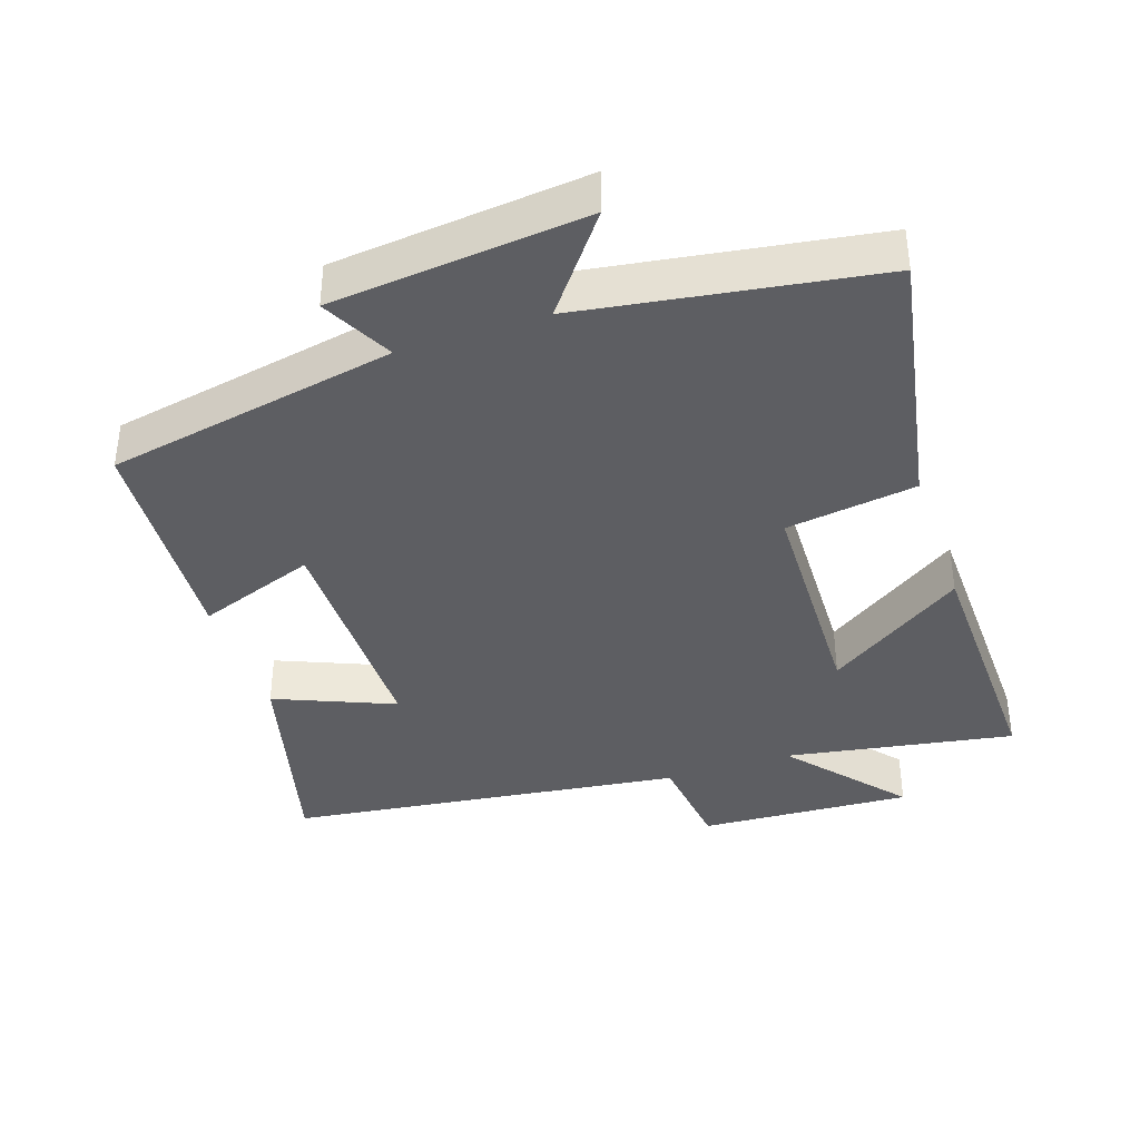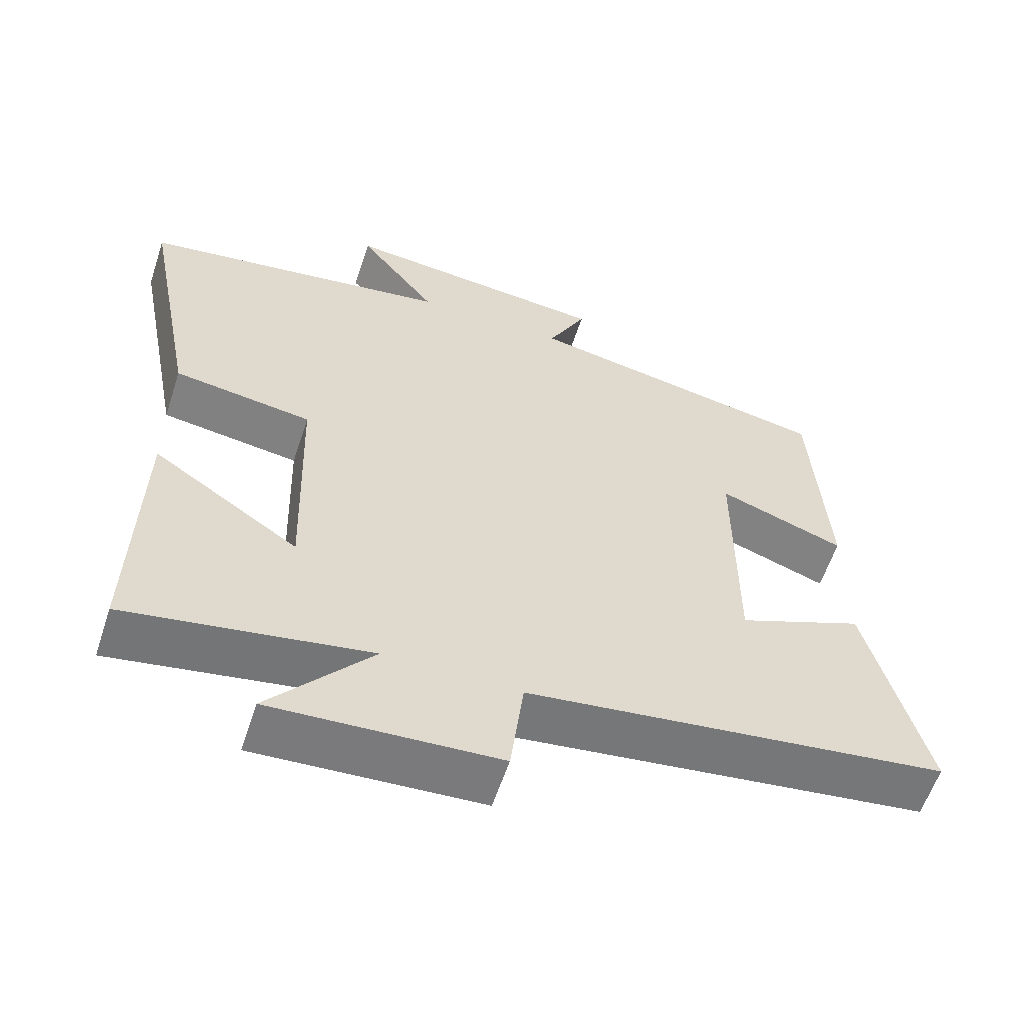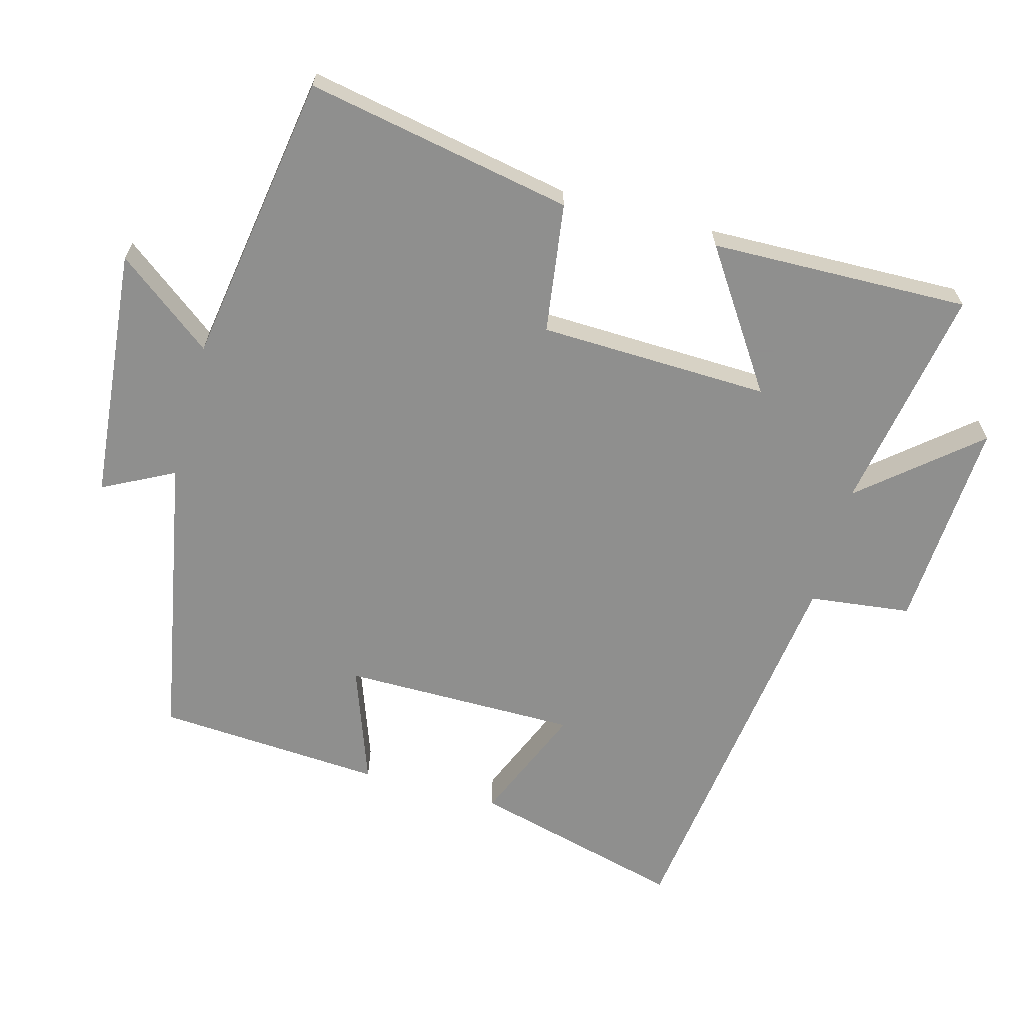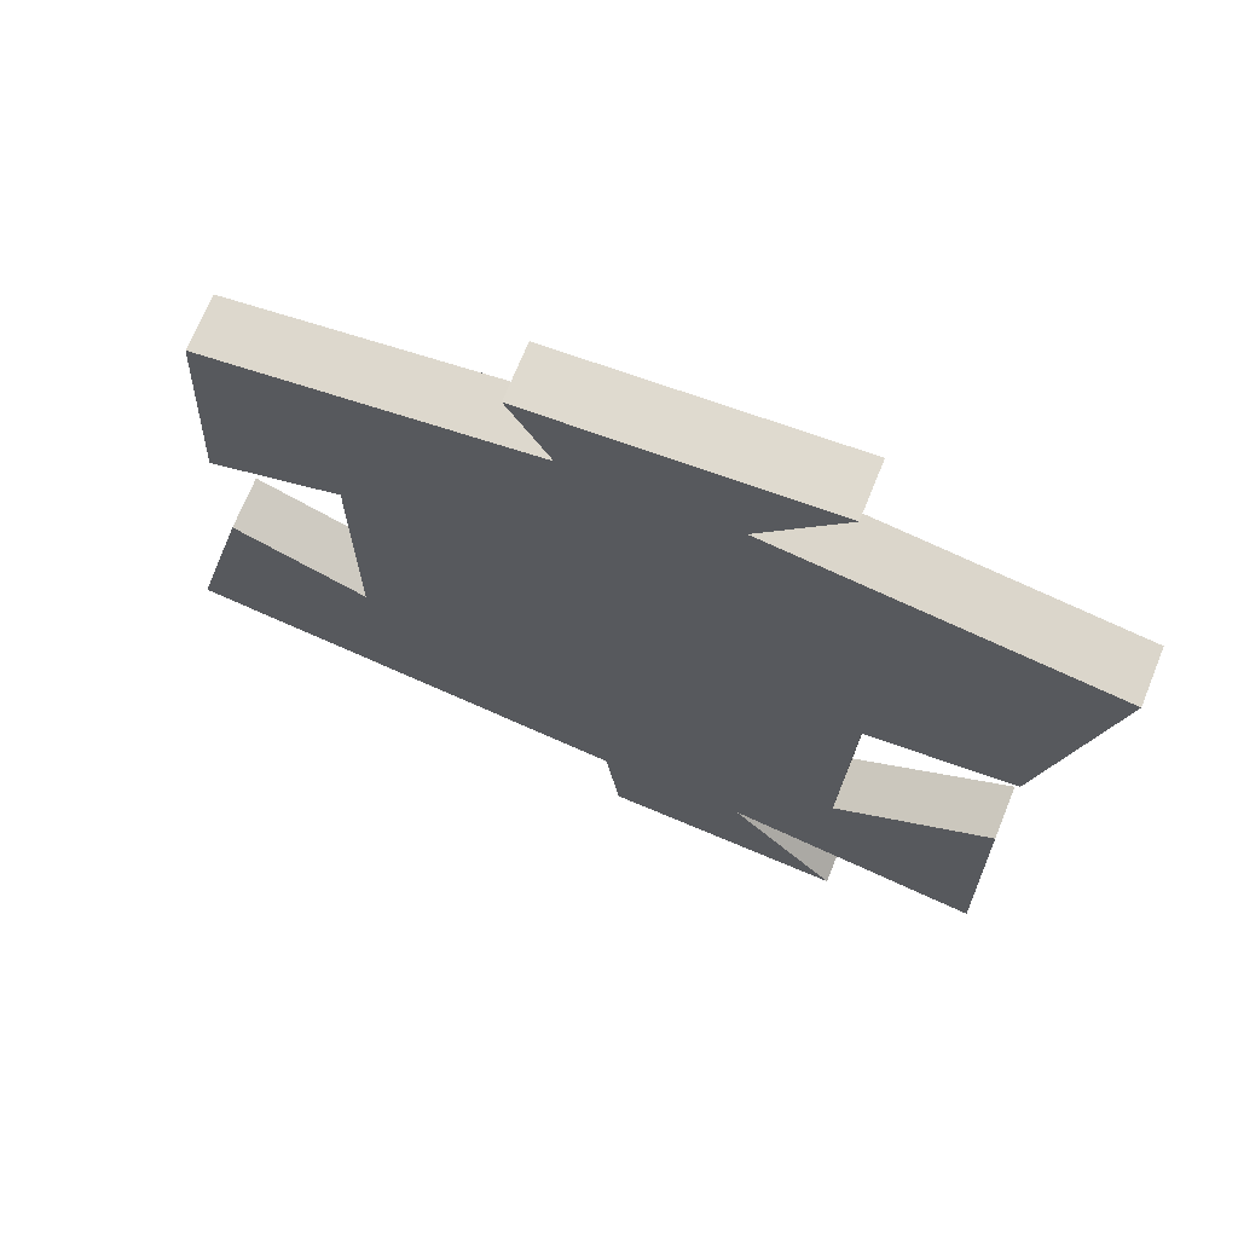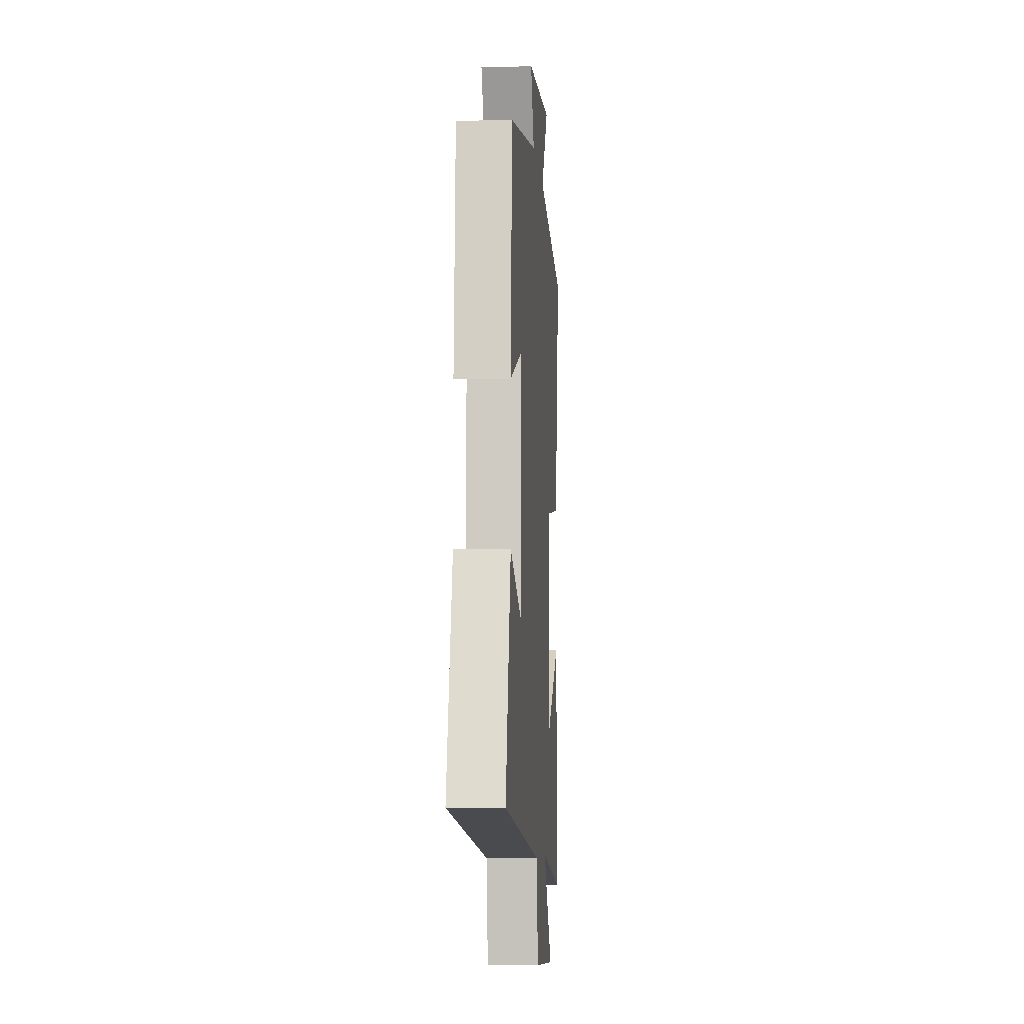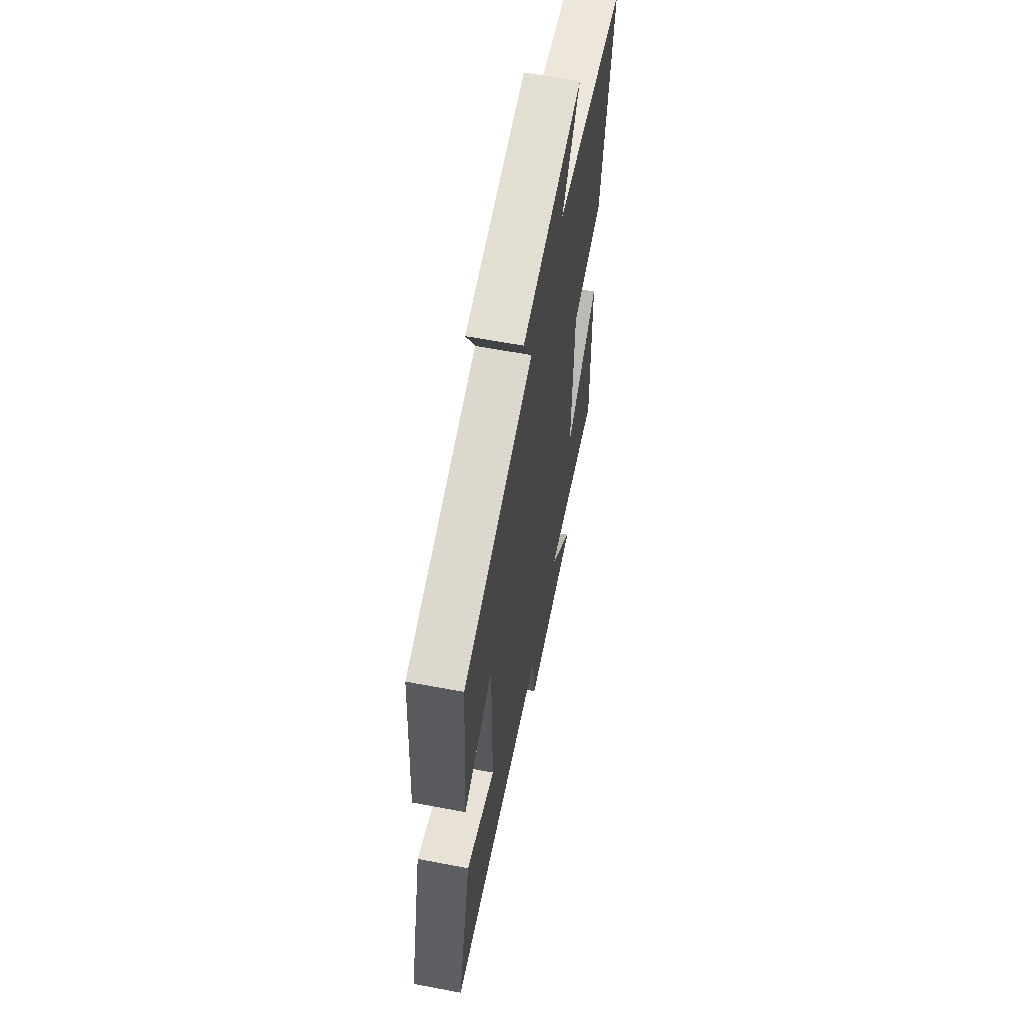
<metadata>
{"format":"obj","ext":"obj","renderer":"f3d","projection":"perspective","resolution":1024,"background":"white","views":[{"elev":-38.9,"azim":18.7,"up":"+Y"},{"elev":-59.0,"azim":161.8,"up":"+Z"},{"elev":-65.1,"azim":74.7,"up":"+Y"},{"elev":70.8,"azim":22.1,"up":"+Z"},{"elev":-6.6,"azim":-85.8,"up":"+Z"},{"elev":61.5,"azim":-79.1,"up":"+Z"}]}
</metadata>
<code>
v 0.509 0.07 -0.557
v 0.179 0.07 -0.5
v 0.319 0.07 -0.666
v 0.011 0.07 -0.648
v -0.007 0.07 -0.5
v -0.58 0.07 -0.425
v -0.5 0.07 -0.116
v -0.328 0.07 -0.188
v -0.328 0.07 0.154
v -0.5 0.07 0.092
v -0.479 0.07 0.421
v -0.059 0.07 0.5
v -0.112 0.07 0.603
v 0.256 0.07 0.639
v 0.149 0.07 0.5
v 0.574 0.07 0.434
v 0.5 0.07 0.047
v 0.311 0.07 0.02
v 0.301 0.07 -0.314
v 0.5 0.07 -0.181
v 0.509 0 -0.557
v 0.179 0 -0.5
v 0.319 0 -0.666
v 0.011 0 -0.648
v -0.007 0 -0.5
v -0.58 0 -0.425
v -0.5 0 -0.116
v -0.328 0 -0.188
v -0.328 0 0.154
v -0.5 0 0.092
v -0.479 0 0.421
v -0.059 0 0.5
v -0.112 0 0.603
v 0.256 0 0.639
v 0.149 0 0.5
v 0.574 0 0.434
v 0.5 0 0.047
v 0.311 0 0.02
v 0.301 0 -0.314
v 0.5 0 -0.181
f 19 20 1 2
f 18 19 2
f 15 16 17 18
f 15 18 2
f 12 13 14 15
f 12 15 2
f 9 10 11 12
f 8 9 12 2
f 5 6 7 8
f 5 8 2 3
f 3 4 5
f 22 21 40 39
f 22 39 38
f 38 37 36 35
f 22 38 35
f 35 34 33 32
f 22 35 32
f 32 31 30 29
f 22 32 29 28
f 28 27 26 25
f 23 22 28 25
f 25 24 23
f 1 21 22 2
f 2 22 23 3
f 3 23 24 4
f 4 24 25 5
f 5 25 26 6
f 6 26 27 7
f 7 27 28 8
f 8 28 29 9
f 9 29 30 10
f 10 30 31 11
f 11 31 32 12
f 12 32 33 13
f 13 33 34 14
f 14 34 35 15
f 15 35 36 16
f 16 36 37 17
f 17 37 38 18
f 18 38 39 19
f 19 39 40 20
f 20 40 21 1

</code>
